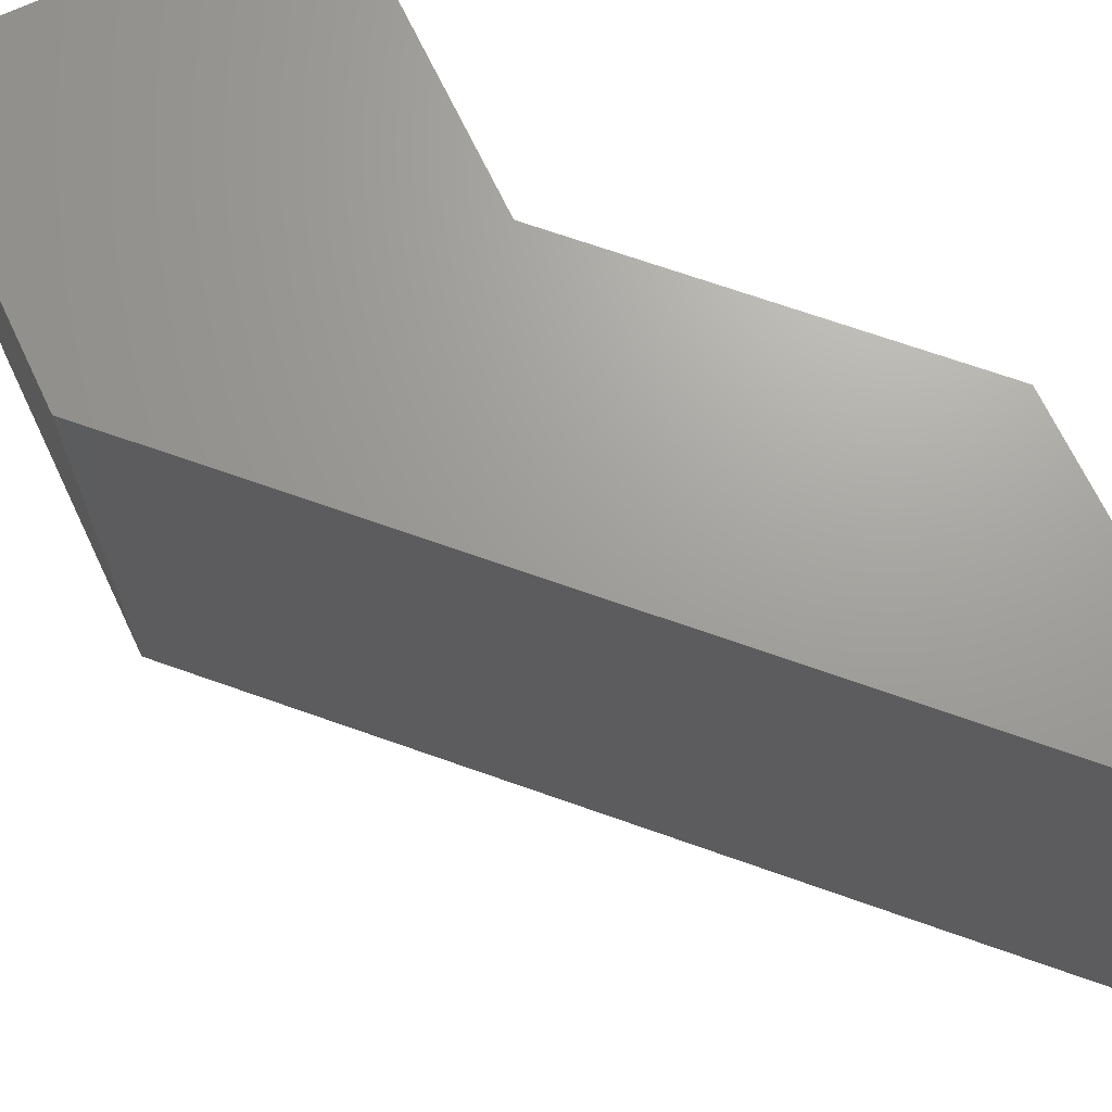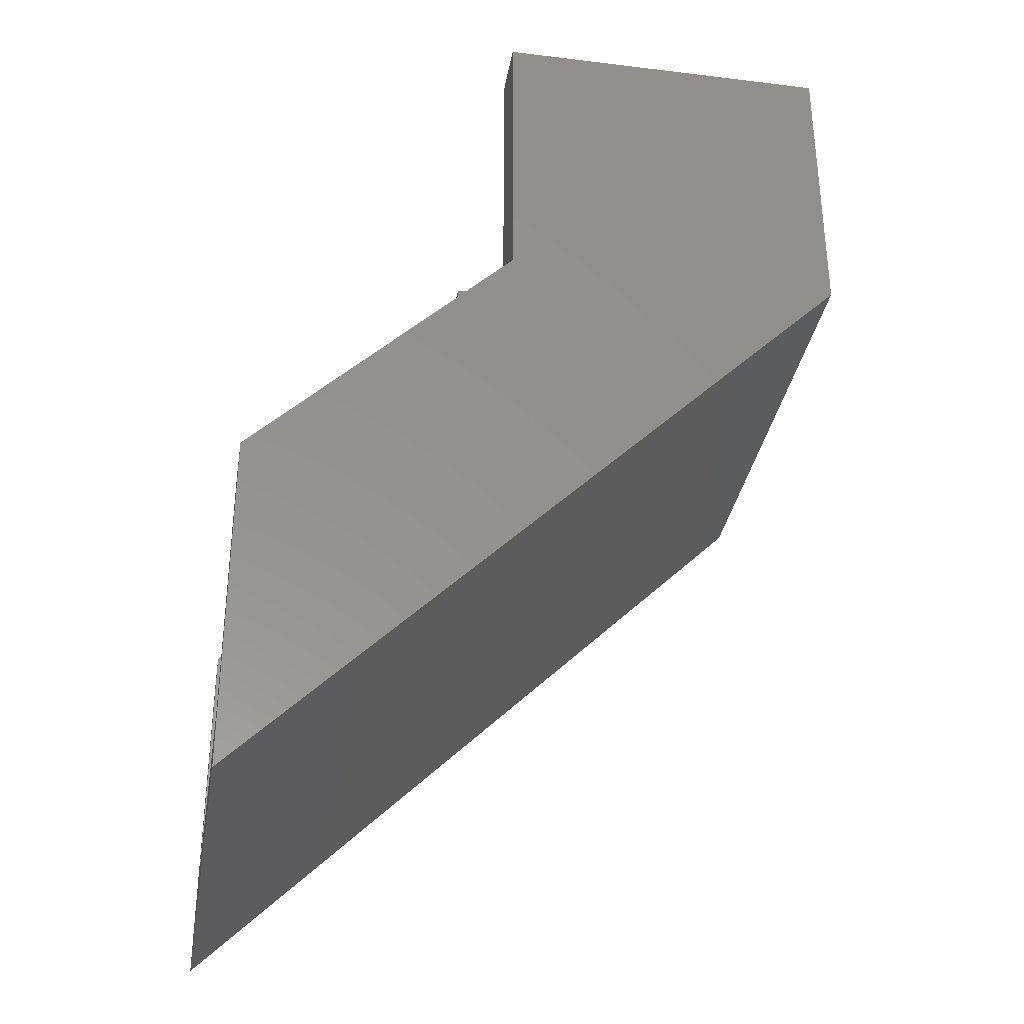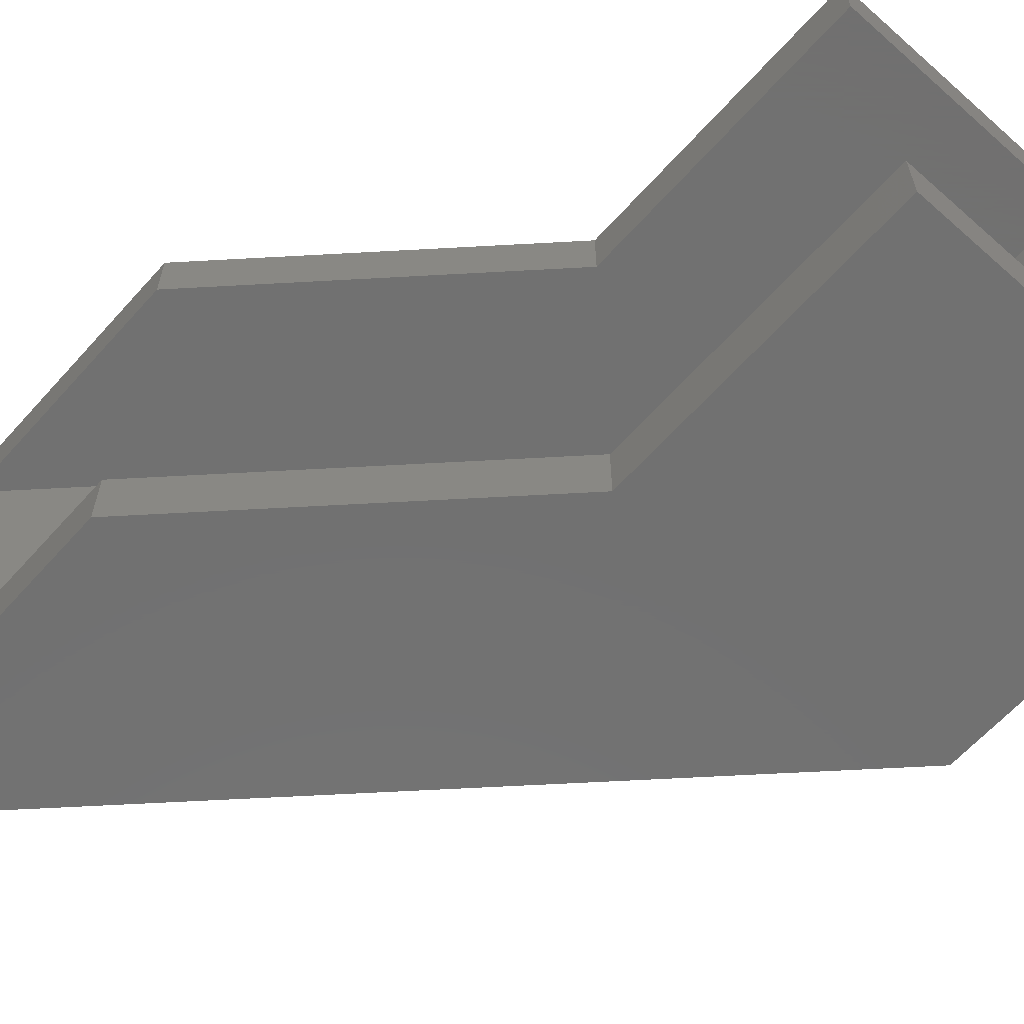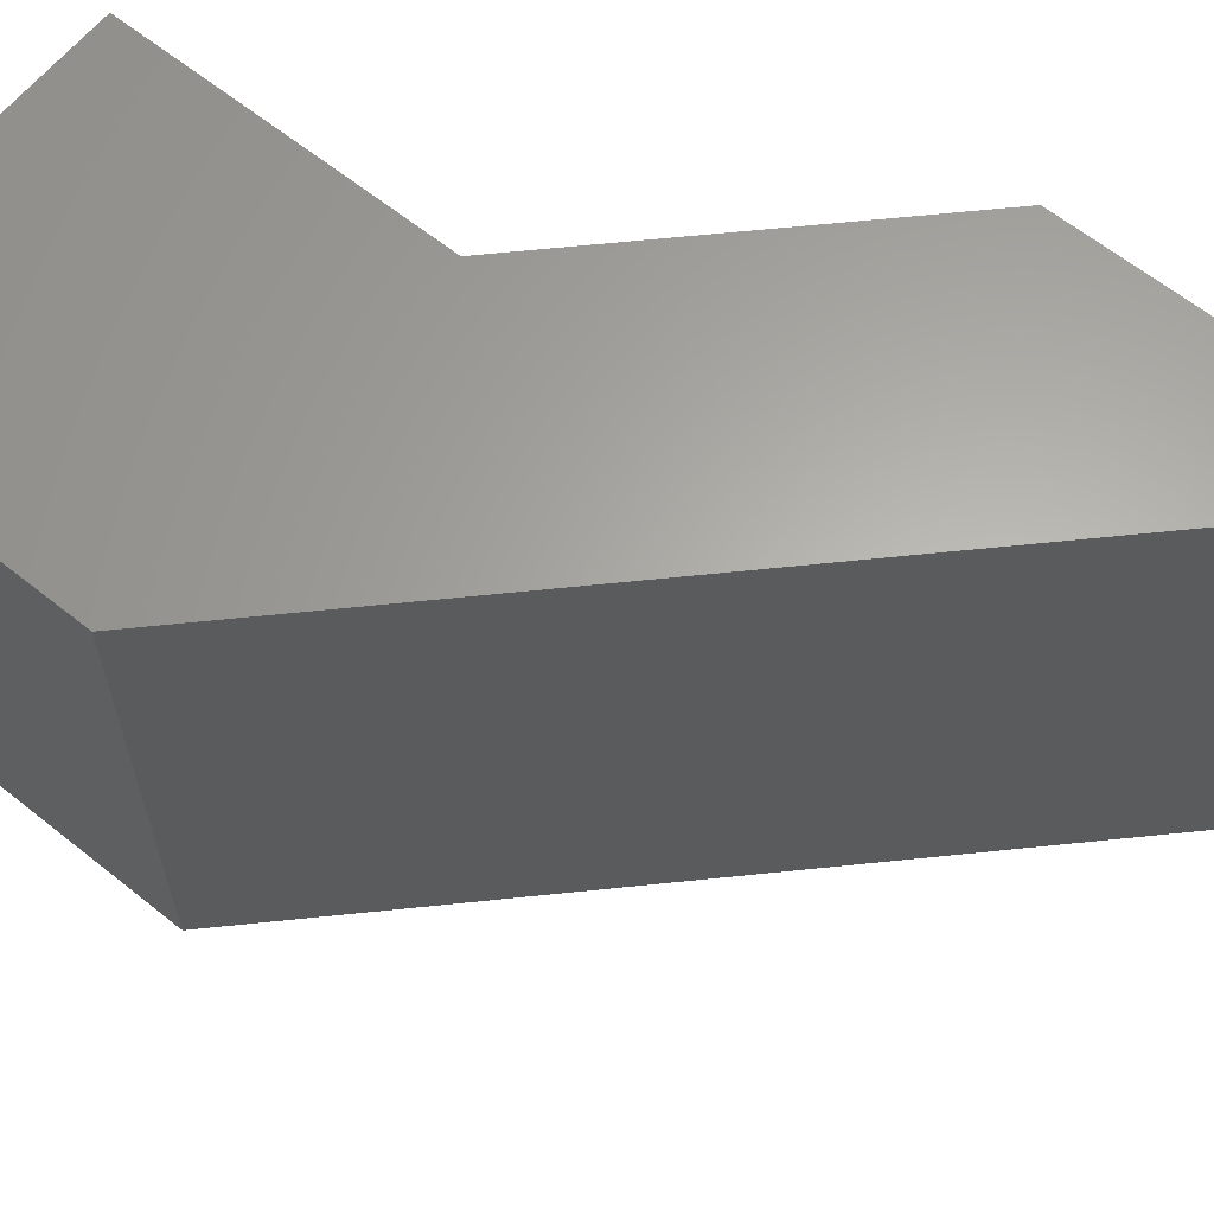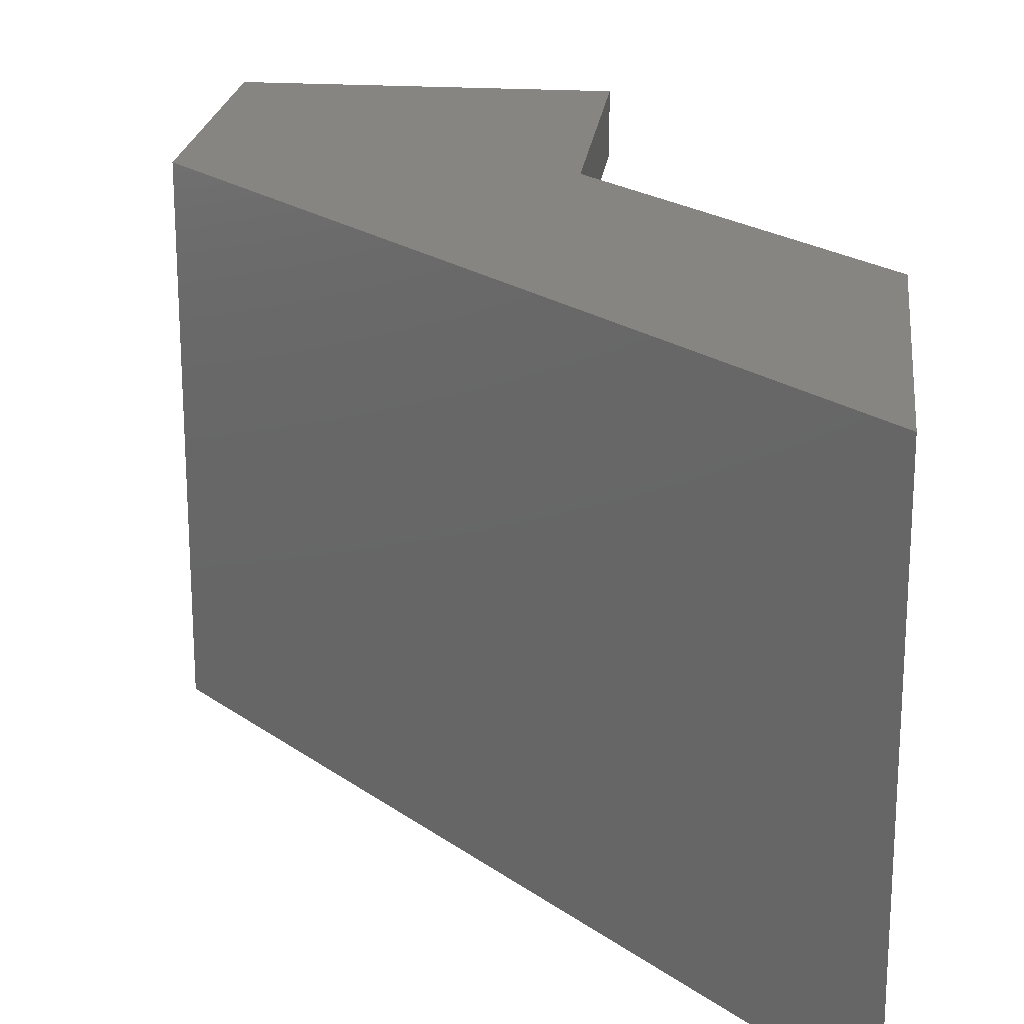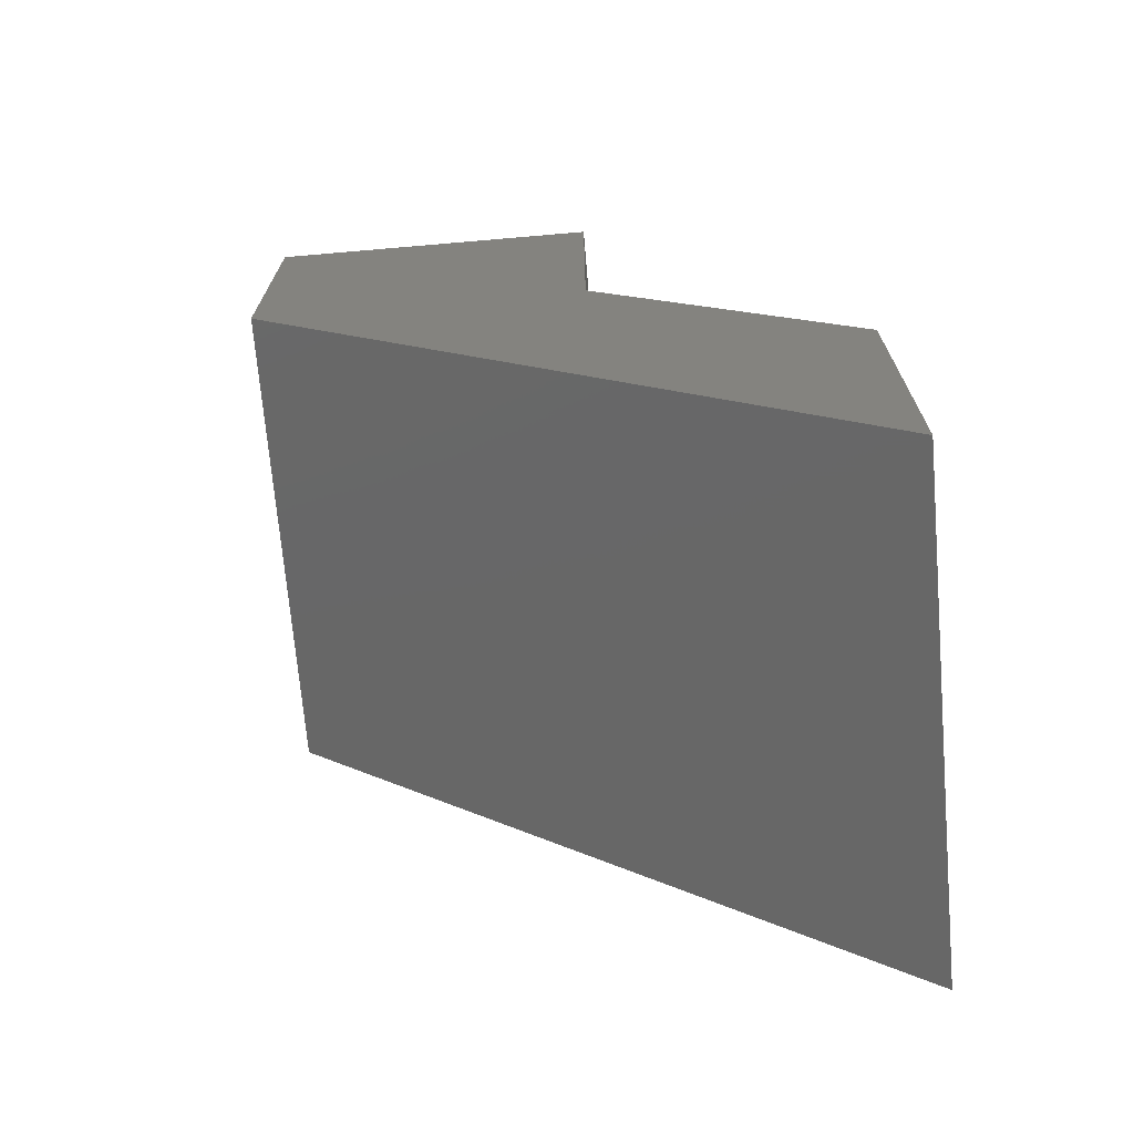
<metadata>
{"format":"stl","ext":"stl","renderer":"f3d","projection":"perspective","resolution":1024,"background":"white","views":[{"elev":68.6,"azim":154.6,"up":"+Y"},{"elev":-33.4,"azim":-9.5,"up":"+Z"},{"elev":-63.1,"azim":-41.8,"up":"+Y"},{"elev":63.0,"azim":129.0,"up":"+Y"},{"elev":21.3,"azim":-173.6,"up":"+Y"},{"elev":-70.6,"azim":-175.1,"up":"+Z"}]}
</metadata>
<code>
# stl→obj: 24 verts, 44 faces
v 20 8 20
v 0 -8 0
v 0 8 0
v 20 -8 20
v -1.776e-15 8 11.31
v 8.686 8 20
v 20 8 30
v 20 -8 30
v 8.686 -8 20
v -1.776e-15 -8 11.31
v -4.441e-16 -6 2.828
v -1.776e-15 -6 11.31
v -4.441e-16 6 2.828
v -1.776e-15 6 11.31
v 8.686 6 20
v 8.686 8 30
v 8.686 -8 30
v 17.17 -6 30
v 8.686 -6 30
v 17.17 6 30
v 8.686 6 30
v 8.686 -6 20
v 17.17 -6 20
v 17.17 6 20
f 1 2 3
f 1 4 2
f 1 5 6
f 1 3 5
f 4 1 7
f 8 4 7
f 4 9 10
f 4 10 2
f 11 10 12
f 2 10 11
f 13 14 5
f 3 11 13
f 3 13 5
f 3 2 11
f 6 5 14
f 6 14 15
f 7 1 6
f 7 6 16
f 8 9 4
f 8 17 9
f 18 19 17
f 8 18 17
f 20 16 21
f 7 20 18
f 7 16 20
f 7 18 8
f 22 12 10
f 22 10 9
f 22 23 11
f 22 11 12
f 24 13 11
f 24 11 23
f 15 13 24
f 15 14 13
f 21 6 15
f 21 16 6
f 19 22 9
f 17 19 9
f 19 23 22
f 18 23 19
f 23 20 24
f 18 20 23
f 21 15 24
f 20 21 24

</code>
